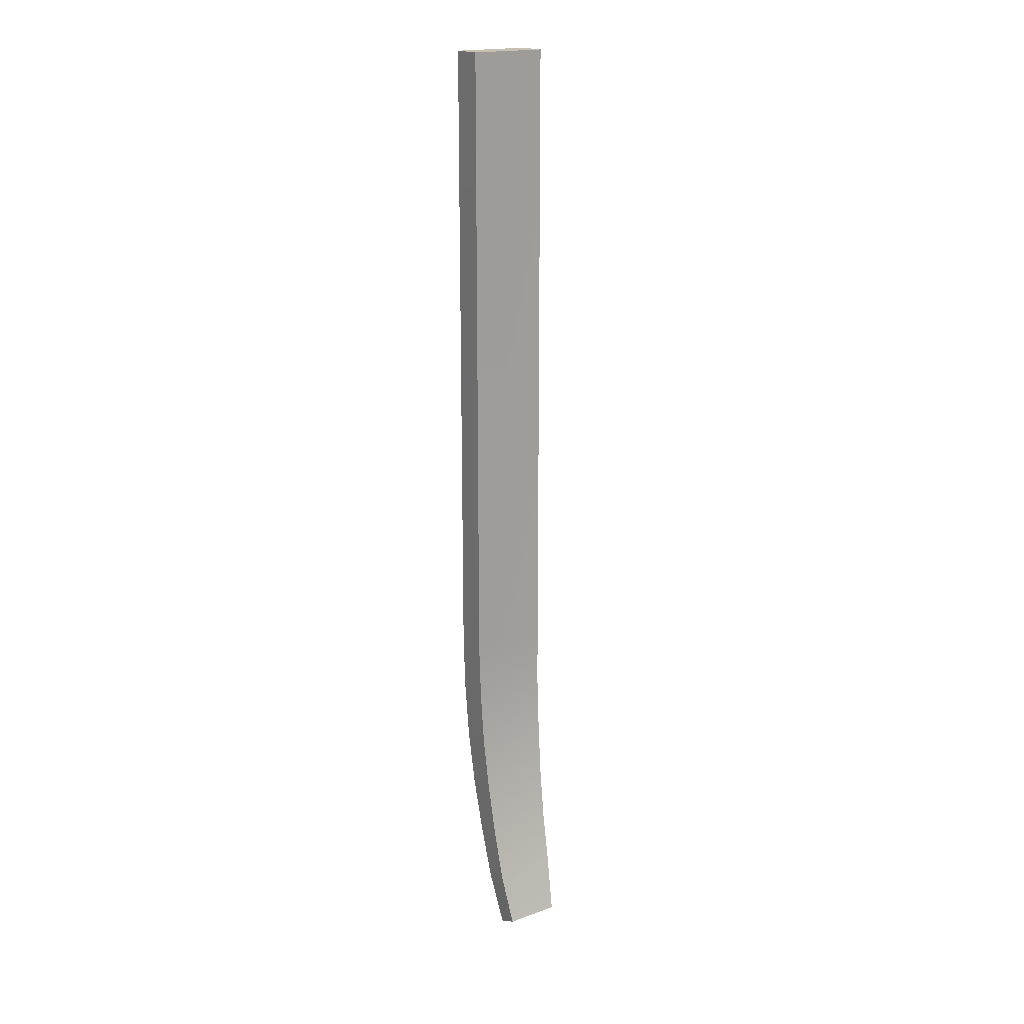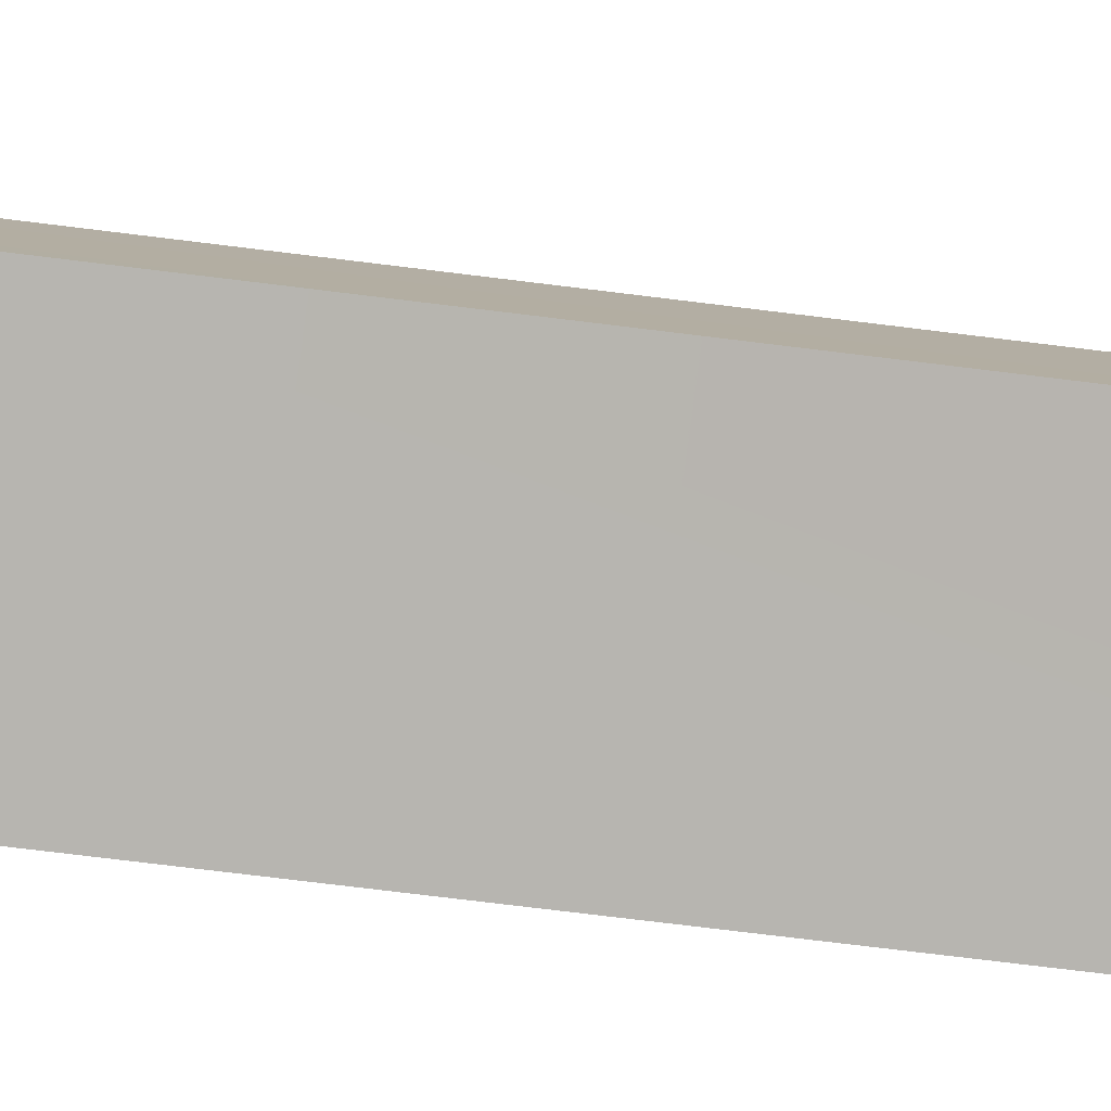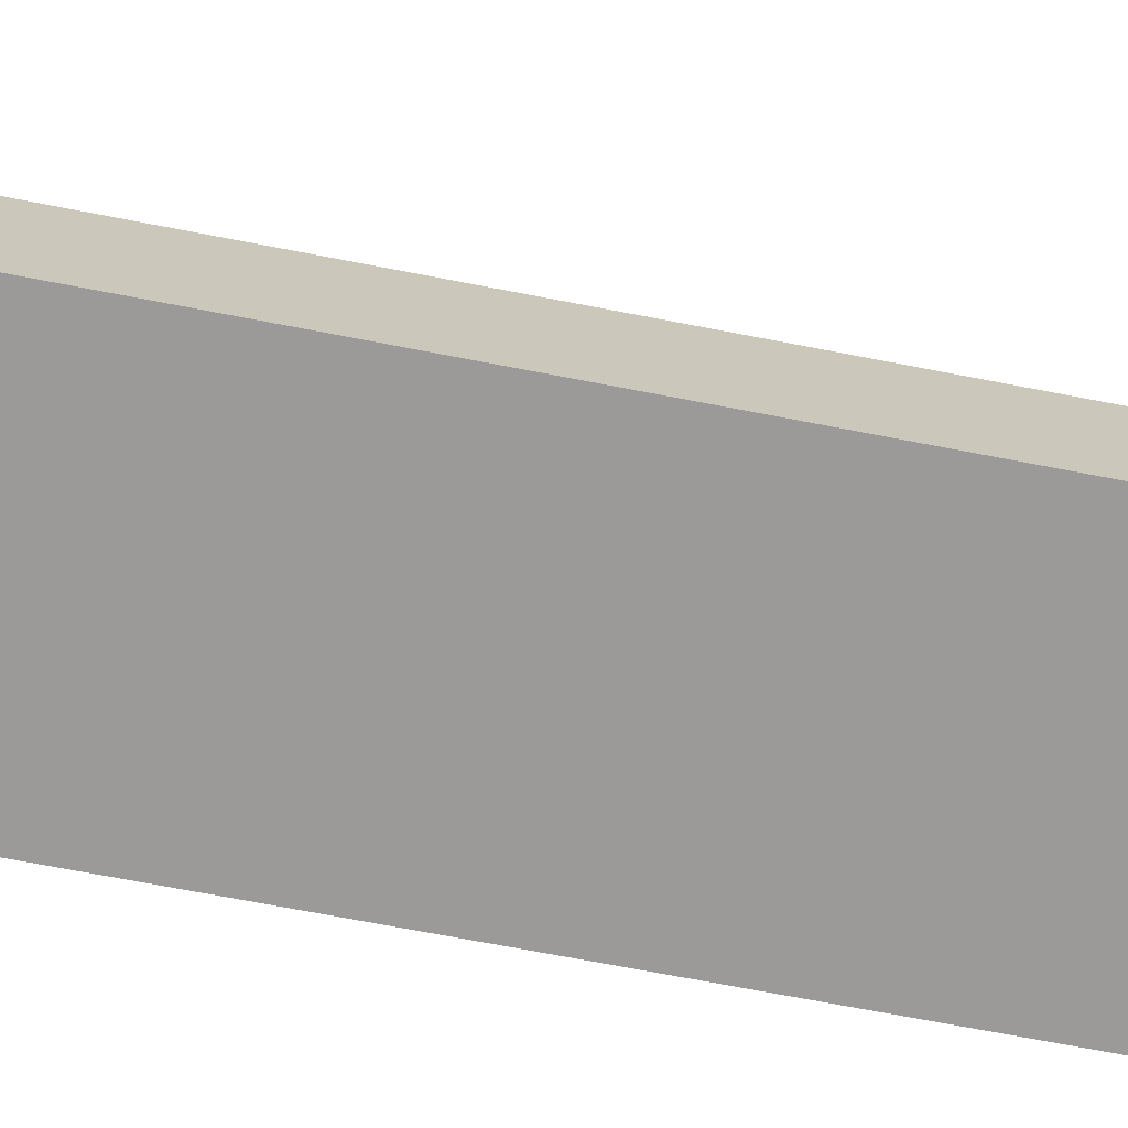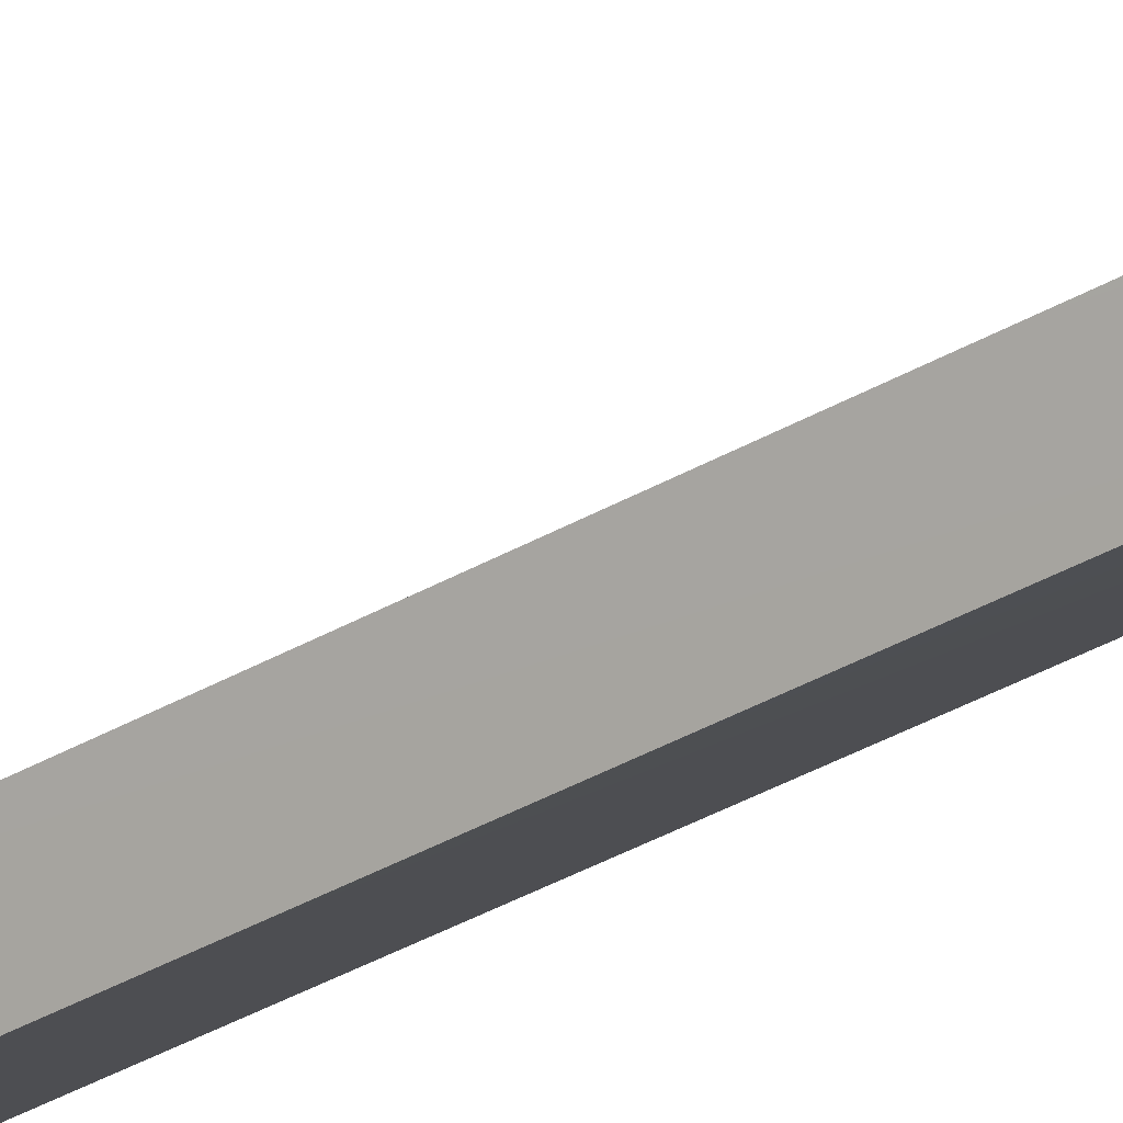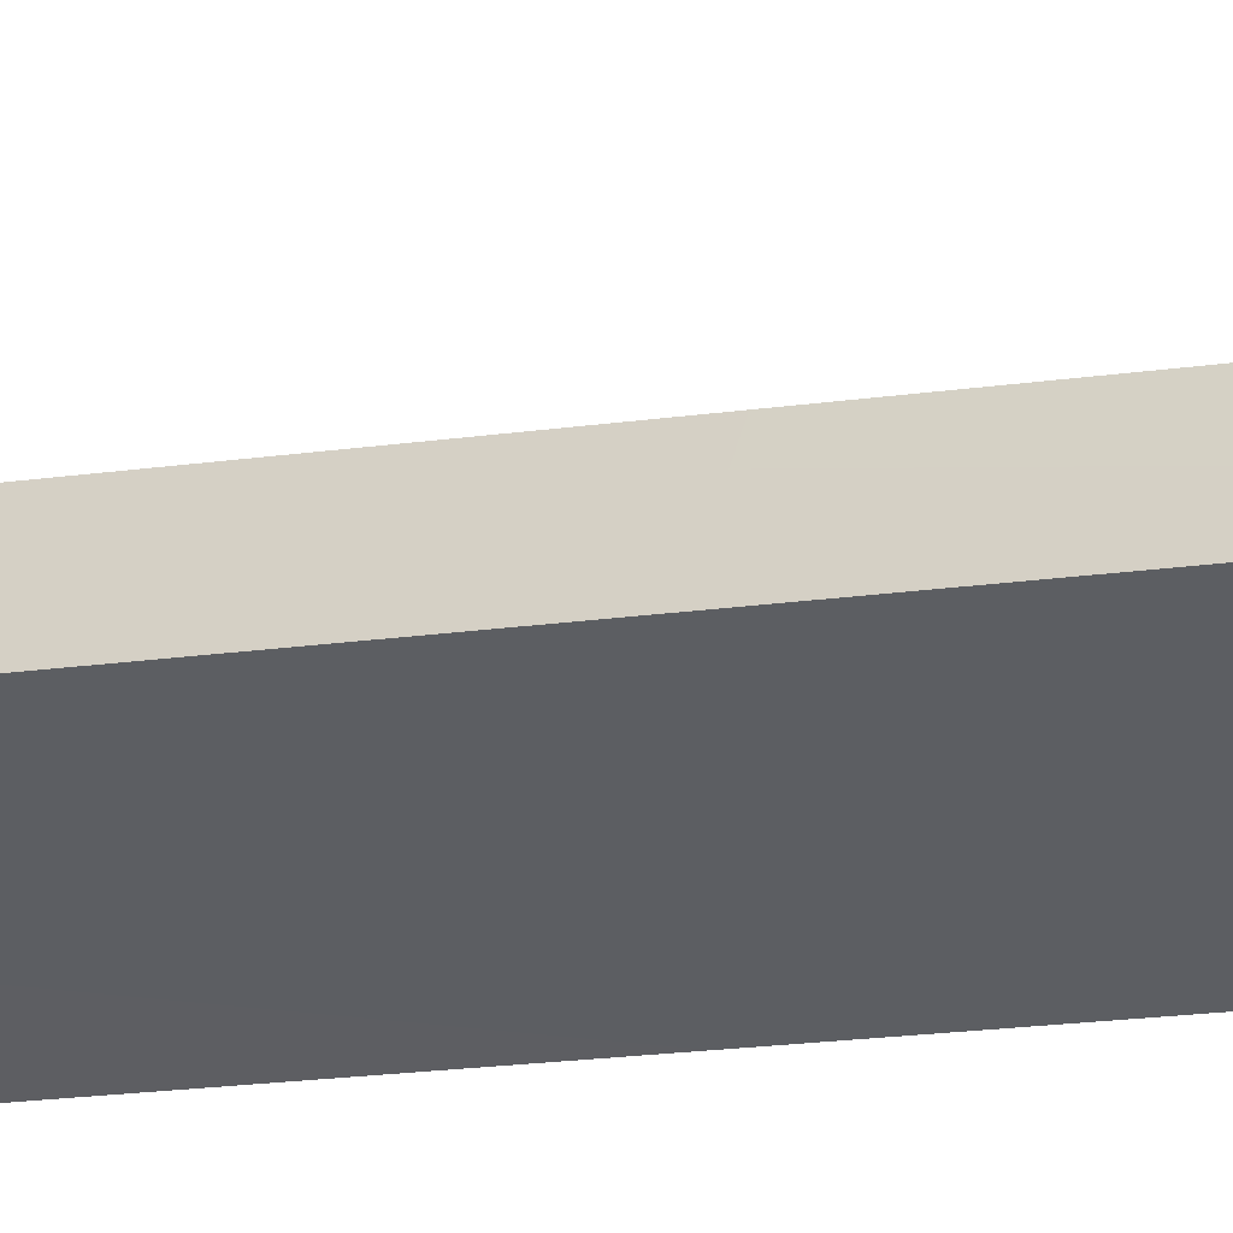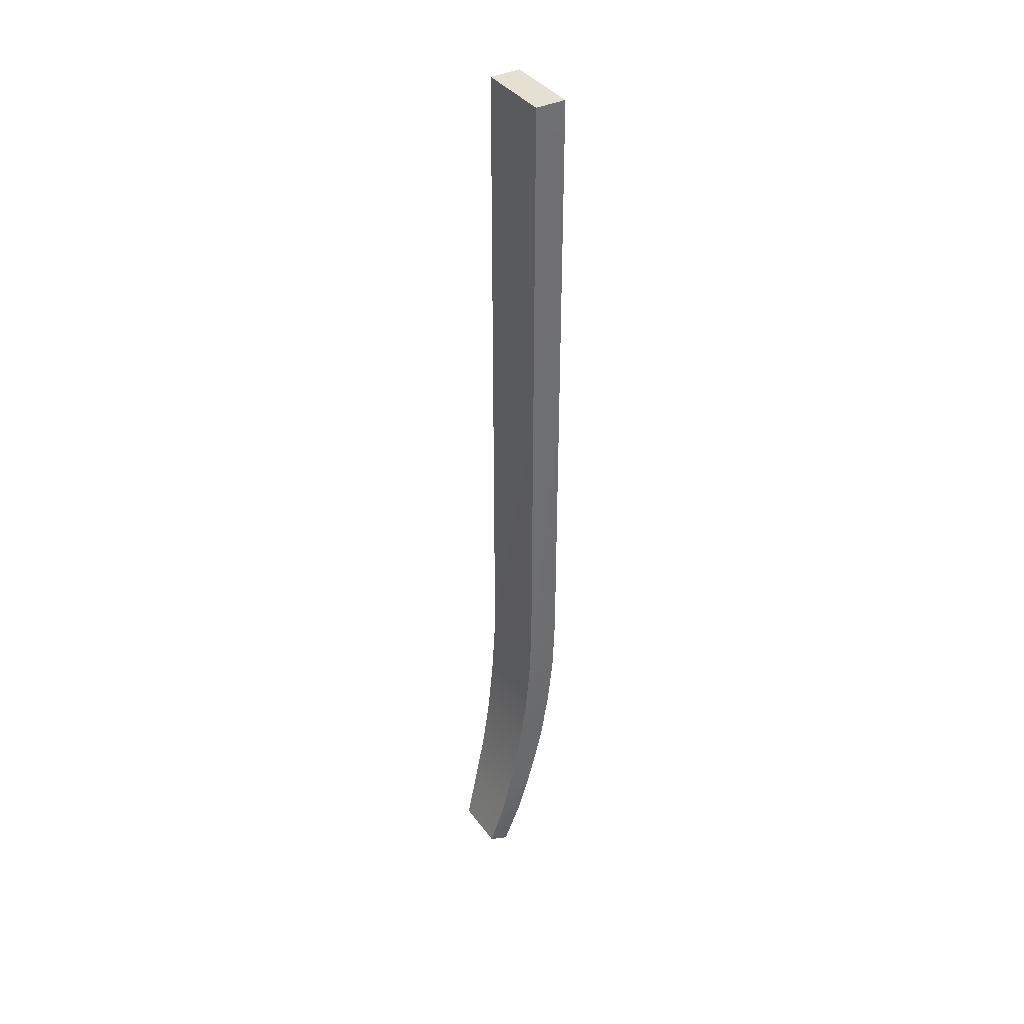
<metadata>
{"format":"obj","ext":"obj","renderer":"f3d","projection":"perspective","resolution":1024,"background":"white","views":[{"elev":18.6,"azim":-66.8,"up":"+Y"},{"elev":-48.4,"azim":81.0,"up":"+Z"},{"elev":-37.7,"azim":73.4,"up":"+Z"},{"elev":-34.7,"azim":-51.8,"up":"+Z"},{"elev":-9.1,"azim":119.7,"up":"+Z"},{"elev":37.9,"azim":25.9,"up":"+Y"}]}
</metadata>
<code>
o mesh11/mesh11-geometry#mesh11-geometry
v -0.4241 -0.8235 0.3969
v -0.4377 -0.8124 0.4183
v -0.4824 -0.8235 0.3601
v -0.4079 -0.7573 0.3817
v -0.496 -0.8124 0.3816
v -0.4757 -0.7573 0.3389
v -0.4233 -0.7469 0.4061
v -0.4911 -0.7469 0.3633
v -0.3962 -0.6896 0.3673
v -0.4678 -0.6896 0.3222
v -0.4851 -0.6803 0.3496
v -0.4135 -0.6803 0.3947
v -0.3861 -0.6205 0.3556
v -0.4615 -0.6205 0.308
v -0.4808 -0.6128 0.3386
v -0.4054 -0.6128 0.3861
v -0.3788 -0.5499 0.3484
v -0.4582 -0.5499 0.2984
v -0.4783 -0.5446 0.3303
v -0.399 -0.5446 0.3804
v -0.3744 -0.4787 0.3435
v -0.4557 -0.4787 0.2922
v -0.4766 -0.4759 0.3255
v -0.3954 -0.4759 0.3767
v -0.3725 -0.407 0.3427
v -0.4557 -0.407 0.2902
v -0.4767 -0.407 0.3234
v -0.3935 -0.407 0.3759
v -0.3725 0.3875 0.3427
v -0.4557 0.3875 0.2902
v -0.4767 0.3875 0.3234
v -0.3935 0.3875 0.3759
f 1 2 3
f 4 2 1
f 2 5 3
f 6 1 3
f 4 7 2
f 4 1 6
f 7 5 2
f 3 5 8
f 6 3 8
f 9 7 4
f 10 4 6
f 7 8 5
f 6 8 11
f 9 12 7
f 9 4 10
f 10 6 11
f 12 8 7
f 12 11 8
f 13 12 9
f 14 9 10
f 10 11 15
f 16 11 12
f 13 16 12
f 13 9 14
f 14 10 15
f 16 15 11
f 17 16 13
f 18 13 14
f 14 15 19
f 20 15 16
f 17 20 16
f 17 13 18
f 18 14 19
f 20 19 15
f 21 20 17
f 22 17 18
f 18 19 23
f 24 19 20
f 21 24 20
f 21 17 22
f 22 18 23
f 24 23 19
f 25 24 21
f 26 21 22
f 22 23 27
f 28 23 24
f 25 28 24
f 26 25 21
f 26 22 27
f 27 23 28
f 29 28 25
f 30 25 26
f 26 27 31
f 32 27 28
f 29 32 28
f 29 25 30
f 26 31 30
f 32 31 27
f 29 30 32
f 32 30 31
f 3 2 1
f 1 2 4
f 3 5 2
f 3 1 6
f 2 7 4
f 6 1 4
f 2 5 7
f 8 5 3
f 8 3 6
f 4 7 9
f 6 4 10
f 5 8 7
f 11 8 6
f 7 12 9
f 10 4 9
f 11 6 10
f 7 8 12
f 8 11 12
f 9 12 13
f 10 9 14
f 15 11 10
f 12 11 16
f 12 16 13
f 14 9 13
f 15 10 14
f 11 15 16
f 13 16 17
f 14 13 18
f 19 15 14
f 16 15 20
f 16 20 17
f 18 13 17
f 19 14 18
f 15 19 20
f 17 20 21
f 18 17 22
f 23 19 18
f 20 19 24
f 20 24 21
f 22 17 21
f 23 18 22
f 19 23 24
f 21 24 25
f 22 21 26
f 27 23 22
f 24 23 28
f 24 28 25
f 21 25 26
f 27 22 26
f 28 23 27
f 25 28 29
f 26 25 30
f 31 27 26
f 28 27 32
f 28 32 29
f 30 25 29
f 30 31 26
f 27 31 32
f 32 30 29
f 31 30 32

</code>
